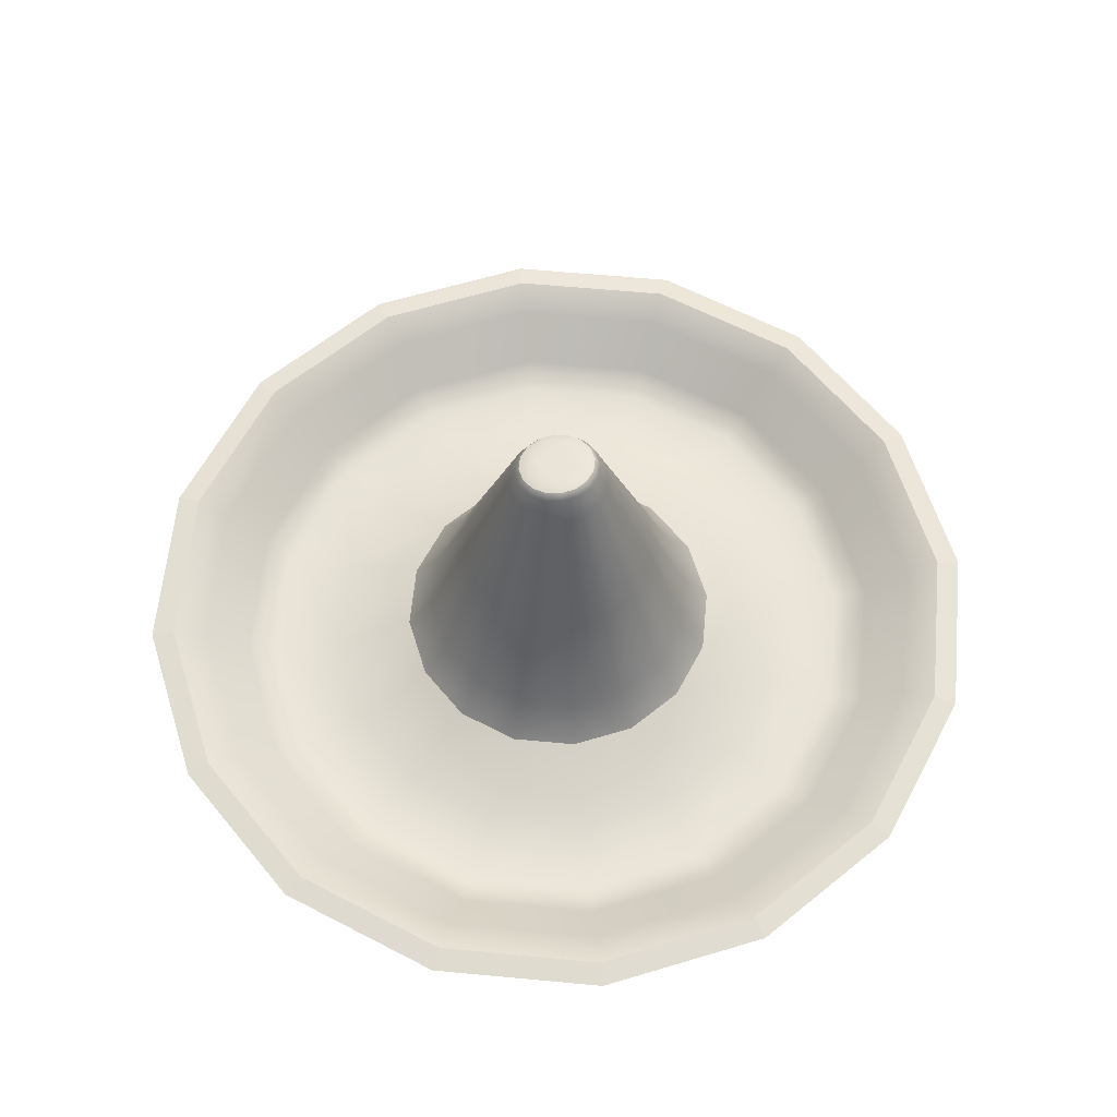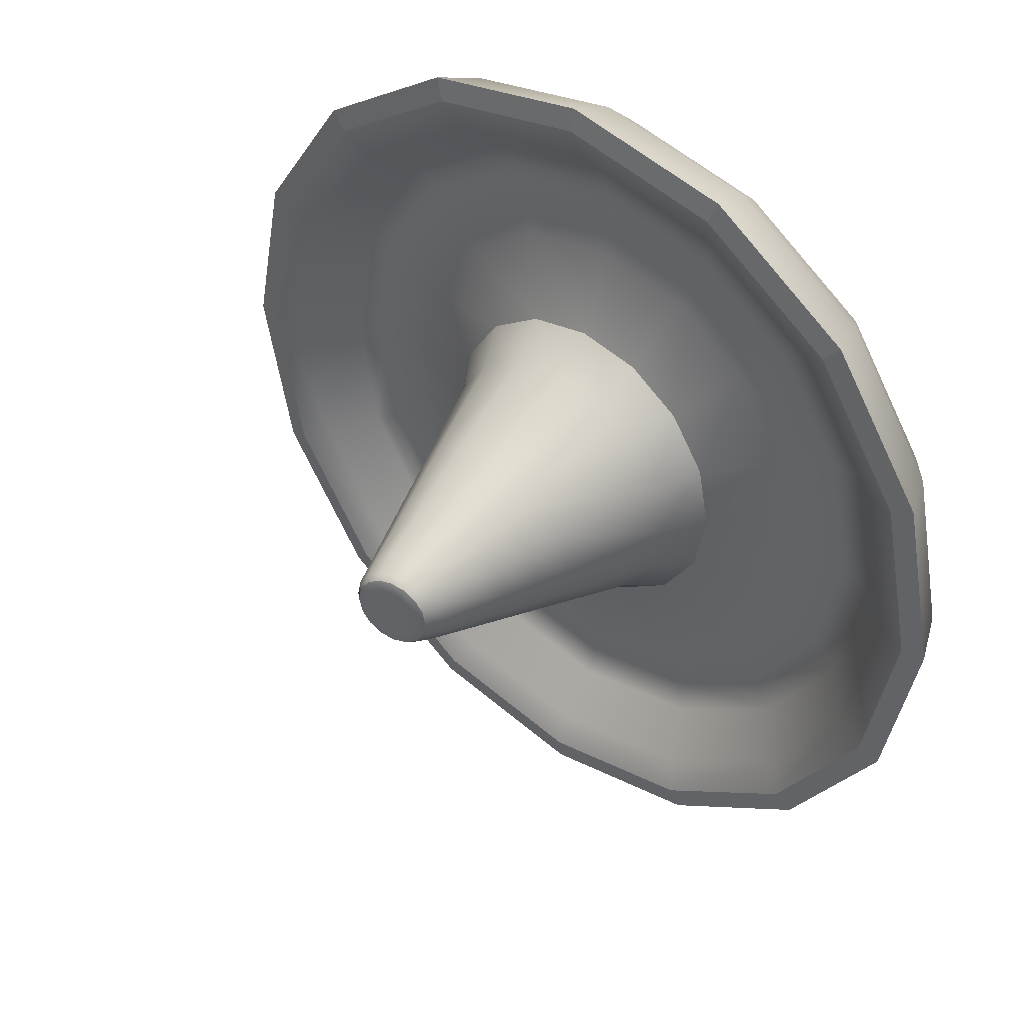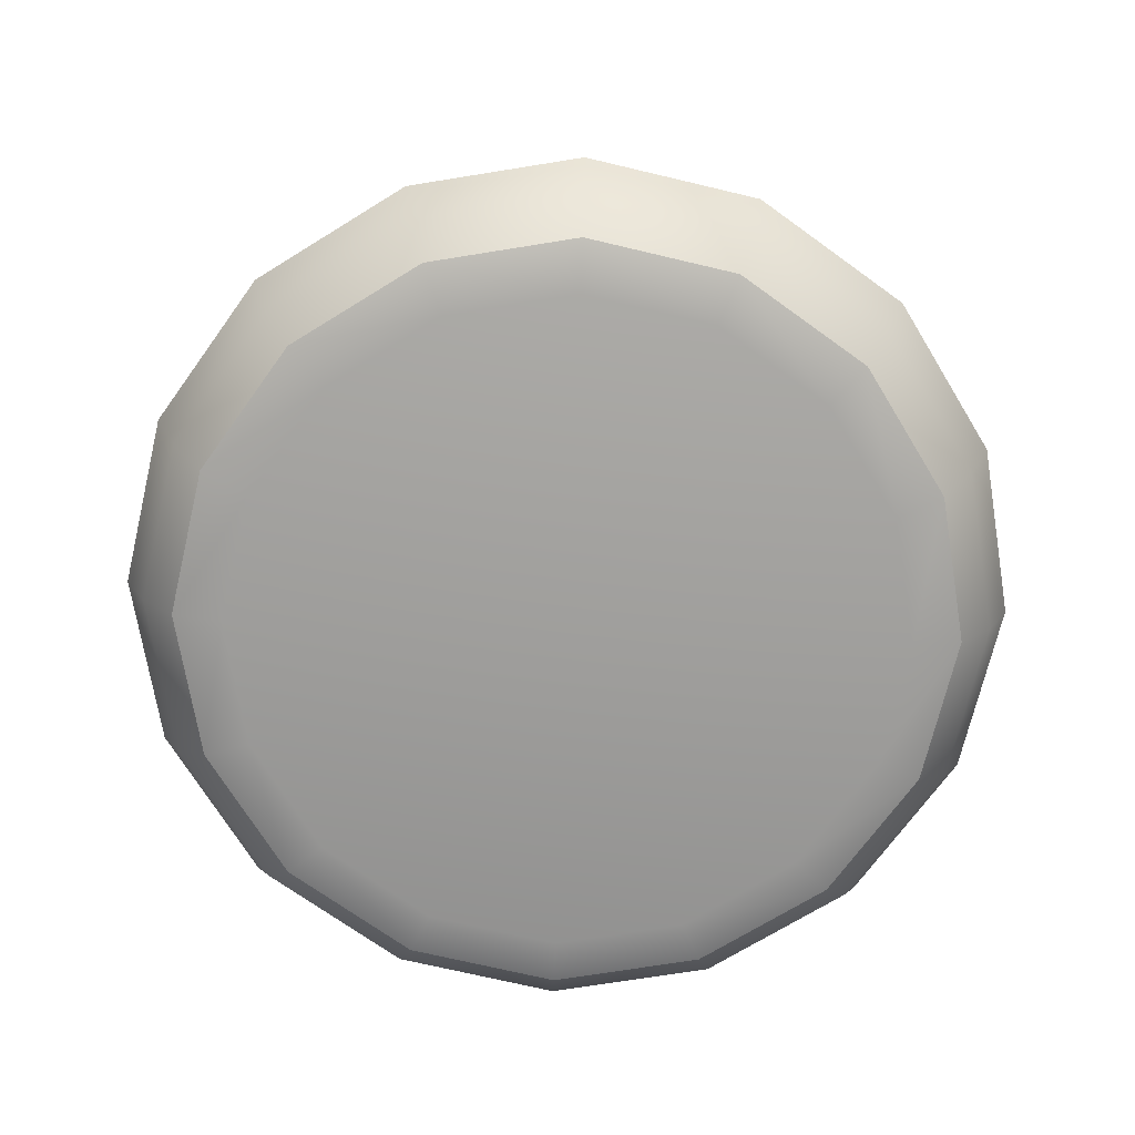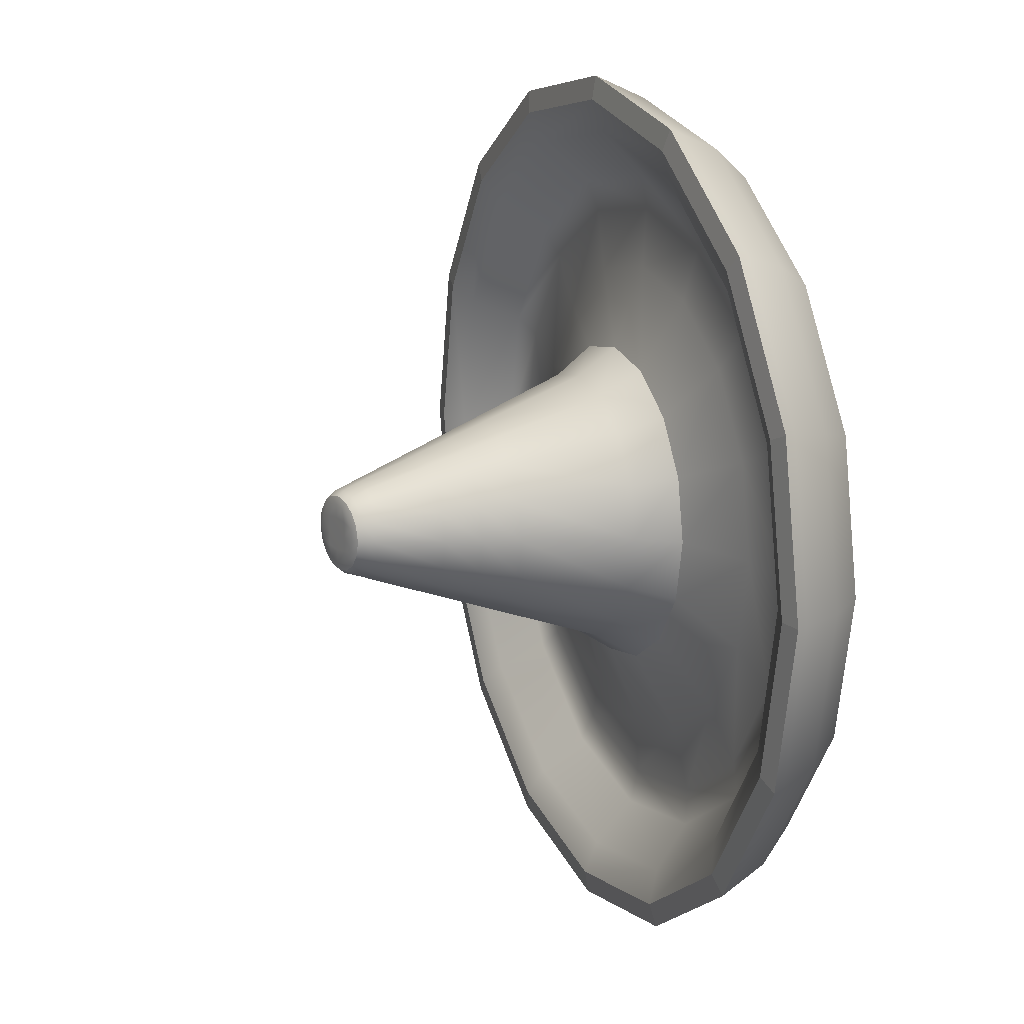
<metadata>
{"format":"obj","ext":"obj","renderer":"f3d","projection":"perspective","resolution":1024,"background":"white","views":[{"elev":61.2,"azim":61.7,"up":"+Y"},{"elev":41.7,"azim":-140.3,"up":"+Z"},{"elev":-71.1,"azim":-69.6,"up":"+Y"},{"elev":16.2,"azim":-112.6,"up":"+Z"}]}
</metadata>
<code>
g default
v 1.763 0.06039 -0.7303
v 1.35 0.06039 -1.35
v 0.7303 0.06039 -1.763
v 1e-06 0.06039 -1.905
v -0.7303 0.06039 -1.763
v -1.35 0.06039 -1.35
v -1.763 0.06039 -0.7303
v -1.908 0.06039 -1e-06
v -1.763 0.06039 0.7303
v -1.35 0.06039 1.35
v -0.7303 0.06039 1.763
v -0 0.06039 1.905
v 0.7303 0.06039 1.763
v 1.35 0.06039 1.35
v 1.763 0.06039 0.7303
v 1.908 0.06039 -0
v 0 -0.4004 0
v 1.67 0.07573 -0.6917
v 1.278 0.07573 -1.278
v 0.6917 0.07573 -1.67
v 1e-06 0.07573 -1.804
v -0.6917 0.07573 -1.67
v -1.278 0.07573 -1.278
v -1.67 0.07573 -0.6917
v -1.807 0.07573 -1e-06
v -1.67 0.07573 0.6917
v -1.278 0.07573 1.278
v -0.6917 0.07573 1.67
v -0 0.07573 1.804
v 0.6917 0.07573 1.67
v 1.278 0.07573 1.278
v 1.67 0.07573 0.6917
v 1.807 0.07573 0
v 1.666 -0.17 -0.69
v 1.53 -0.3379 -0.6339
v 1.331 -0.4004 -0.5512
v 1.275 -0.17 -1.275
v 1.171 -0.3379 -1.171
v 1.019 -0.4004 -1.019
v 0.69 -0.17 -1.666
v 0.6339 -0.3379 -1.53
v 0.5512 -0.4004 -1.331
v 1e-06 -0.17 -1.8
v 1e-06 -0.3379 -1.654
v 1e-06 -0.4004 -1.438
v -0.69 -0.17 -1.666
v -0.6339 -0.3379 -1.53
v -0.5512 -0.4004 -1.331
v -1.275 -0.17 -1.275
v -1.171 -0.3379 -1.171
v -1.019 -0.4004 -1.019
v -1.666 -0.17 -0.69
v -1.53 -0.3379 -0.6339
v -1.331 -0.4004 -0.5512
v -1.803 -0.17 -1e-06
v -1.657 -0.3379 -1e-06
v -1.44 -0.4004 -1e-06
v -1.666 -0.17 0.69
v -1.53 -0.3379 0.6339
v -1.331 -0.4004 0.5512
v -1.275 -0.17 1.275
v -1.171 -0.3379 1.171
v -1.019 -0.4004 1.019
v -0.69 -0.17 1.666
v -0.6339 -0.3379 1.53
v -0.5512 -0.4004 1.331
v -0 -0.17 1.8
v -0 -0.3379 1.654
v -0 -0.4004 1.438
v 0.69 -0.17 1.666
v 0.6339 -0.3379 1.53
v 0.5512 -0.4004 1.331
v 1.275 -0.17 1.275
v 1.171 -0.3379 1.171
v 1.019 -0.4004 1.019
v 1.666 -0.17 0.69
v 1.53 -0.3379 0.6339
v 1.331 -0.4004 0.5512
v 1.803 -0.17 0
v 1.657 -0.3379 -0
v 1.44 -0.4004 -0
v -0.01671 1.275 -0
v 1.54 0.01752 -0.6379
v 1.372 -0.1575 -0.5683
v 1.234 -0.191 -0.5112
v 1.179 0.01752 -1.179
v 1.05 -0.1575 -1.05
v 0.9446 -0.191 -0.9446
v 0.6379 0.01752 -1.54
v 0.5683 -0.1575 -1.372
v 0.5112 -0.191 -1.234
v 1e-06 0.01752 -1.664
v 1e-06 -0.1575 -1.483
v 1e-06 -0.191 -1.334
v -0.6379 0.01752 -1.54
v -0.5683 -0.1575 -1.372
v -0.5112 -0.191 -1.234
v -1.179 0.01752 -1.179
v -1.05 -0.1575 -1.05
v -0.9446 -0.191 -0.9446
v -1.54 0.01752 -0.6379
v -1.372 -0.1575 -0.5683
v -1.234 -0.191 -0.5112
v -1.667 0.01752 -1e-06
v -1.485 -0.1575 -1e-06
v -1.336 -0.191 -0
v -1.54 0.01752 0.6379
v -1.372 -0.1575 0.5683
v -1.234 -0.191 0.5112
v -1.179 0.01752 1.179
v -1.05 -0.1575 1.05
v -0.9446 -0.191 0.9446
v -0.6379 0.01752 1.54
v -0.5683 -0.1575 1.372
v -0.5112 -0.191 1.234
v -0 0.01752 1.664
v -0 -0.1575 1.483
v -0 -0.191 1.334
v 0.6379 0.01752 1.54
v 0.5683 -0.1575 1.372
v 0.5112 -0.191 1.234
v 1.179 0.01752 1.179
v 1.05 -0.1575 1.05
v 0.9446 -0.191 0.9446
v 1.54 0.01752 0.6379
v 1.372 -0.1575 0.5683
v 1.234 -0.191 0.5112
v 1.667 0.01752 0
v 1.485 -0.1575 -0
v 1.336 -0.191 -0
v 0.5492 0.1289 -0.2275
v 0.6556 -0.04386 -0.2716
v 0.9804 -0.1761 -0.4061
v 0.4203 0.1289 -0.4203
v 0.5018 -0.04386 -0.5018
v 0.7504 -0.1761 -0.7504
v 0.2275 0.1289 -0.5492
v 0.2716 -0.04386 -0.6556
v 0.4061 -0.1761 -0.9804
v 0 0.1289 -0.5934
v 0 -0.04386 -0.7084
v 1e-06 -0.1761 -1.059
v -0.2275 0.1289 -0.5492
v -0.2716 -0.04386 -0.6556
v -0.4061 -0.1761 -0.9804
v -0.4203 0.1289 -0.4203
v -0.5018 -0.04386 -0.5018
v -0.7504 -0.1761 -0.7504
v -0.5492 0.1289 -0.2275
v -0.6556 -0.04386 -0.2716
v -0.9804 -0.1761 -0.4061
v -0.5944 0.1289 -0
v -0.7096 -0.04386 -0
v -1.061 -0.1761 -0
v -0.5492 0.1289 0.2275
v -0.6556 -0.04386 0.2716
v -0.9804 -0.1761 0.4061
v -0.4203 0.1289 0.4203
v -0.5018 -0.04386 0.5018
v -0.7504 -0.1761 0.7504
v -0.2275 0.1289 0.5492
v -0.2716 -0.04386 0.6556
v -0.4061 -0.1761 0.9804
v -0 0.1289 0.5934
v -0 -0.04386 0.7084
v -0 -0.1761 1.059
v 0.2275 0.1289 0.5492
v 0.2716 -0.04386 0.6556
v 0.4061 -0.1761 0.9804
v 0.4203 0.1289 0.4203
v 0.5018 -0.04386 0.5018
v 0.7504 -0.1761 0.7504
v 0.5492 0.1289 0.2275
v 0.6556 -0.04386 0.2716
v 0.9804 -0.1761 0.4061
v 0.5944 0.1289 -0
v 0.7096 -0.04386 0
v 1.061 -0.1761 -0
v -0.08151 1.263 -0
v 0.04817 1.287 -0
v 0.04825 1.286 -0.06592
v -0.01664 1.274 -0.07184
v -0.08149 1.262 -0.06592
v 0.04825 1.286 0.06597
v -0.01664 1.274 0.07191
v -0.08149 1.262 0.06597
v 0.1589 1.269 -0.07112
v 0.1354 1.292 -0.06324
v 0.1041 1.296 -0.05085
v 0.07581 1.291 -0.09394
v 0.1002 1.285 -0.1168
v 0.1193 1.262 -0.1314
v 0.05998 1.251 -0.1717
v 0.04744 1.276 -0.1527
v 0.03341 1.283 -0.1228
v -0.0166 1.274 -0.1326
v -0.01476 1.264 -0.165
v -0.009973 1.238 -0.1855
v -0.07993 1.225 -0.1717
v -0.07696 1.253 -0.1527
v -0.06661 1.265 -0.1228
v -0.109 1.257 -0.09394
v -0.1297 1.243 -0.1168
v -0.1392 1.214 -0.1314
v -0.1789 1.207 -0.07112
v -0.1649 1.237 -0.06324
v -0.1373 1.252 -0.05085
v -0.1473 1.25 -0
v -0.1773 1.234 -0
v -0.1928 1.204 -0
v -0.1789 1.207 0.07112
v -0.1649 1.237 0.06324
v -0.1373 1.252 0.05085
v -0.109 1.257 0.09394
v -0.1297 1.243 0.1168
v -0.1392 1.214 0.1314
v -0.07993 1.225 0.1717
v -0.07696 1.253 0.1527
v -0.06661 1.265 0.1228
v -0.0166 1.274 0.1326
v -0.01476 1.264 0.165
v -0.009973 1.238 0.1855
v 0.05998 1.251 0.1717
v 0.04744 1.276 0.1527
v 0.03341 1.283 0.1228
v 0.07581 1.291 0.09394
v 0.1002 1.285 0.1168
v 0.1193 1.262 0.1314
v 0.1589 1.269 0.07112
v 0.1354 1.292 0.06324
v 0.1041 1.296 0.05085
v 0.1141 1.298 -0
v 0.1478 1.294 -0
v 0.1728 1.272 -0
v 1.333 0.009101 -1.333
v 1.742 0.009101 -0.7214
v 1.885 0.009101 0
v 1.742 0.009101 0.7214
v 1.333 0.009101 1.333
v 0.7214 0.009101 1.742
v -0 0.009101 1.882
v -0.7214 0.009101 1.742
v -1.333 0.009101 1.333
v -1.742 0.009101 0.7214
v -1.885 0.009101 -1e-06
v -1.742 0.009101 -0.7214
v -1.333 0.009101 -1.333
v -0.7214 0.009101 -1.742
v 1e-06 0.009101 -1.882
v 0.7214 0.009101 -1.742
v 0.1524 1.157 -0.1524
v 0.1992 1.157 -0.08249
v 0.2156 1.157 -0
v 0.1992 1.157 0.08249
v 0.1524 1.157 0.1524
v 0.08249 1.157 0.1992
v -0 1.157 0.2152
v -0.08249 1.157 0.1992
v -0.1524 1.157 0.1524
v -0.1992 1.157 0.08249
v -0.2156 1.157 -0
v -0.1992 1.157 -0.08249
v -0.1524 1.157 -0.1524
v -0.08249 1.157 -0.1992
v 0 1.157 -0.2152
v 0.08249 1.157 -0.1992
v 0.2219 0.8903 -0.2219
v 0.1201 0.8903 -0.29
v 0 0.8903 -0.3133
v -0.1201 0.8903 -0.29
v -0.2219 0.8903 -0.2219
v -0.29 0.8903 -0.1201
v -0.3139 0.8903 -0
v -0.29 0.8903 0.1201
v -0.2219 0.8903 0.2219
v -0.1201 0.8903 0.29
v -0 0.8903 0.3133
v 0.1201 0.8903 0.29
v 0.2219 0.8903 0.2219
v 0.29 0.8903 0.1201
v 0.3139 0.8903 -0
v 0.29 0.8903 -0.1201
v 0.2616 0.7379 -0.2616
v 0.1416 0.7379 -0.3418
v 0 0.7379 -0.3694
v -0.1416 0.7379 -0.3418
v -0.2616 0.7379 -0.2616
v -0.3418 0.7379 -0.1416
v -0.37 0.7379 -0
v -0.3418 0.7379 0.1416
v -0.2616 0.7379 0.2616
v -0.1416 0.7379 0.3418
v -0 0.7379 0.3694
v 0.1416 0.7379 0.3418
v 0.2616 0.7379 0.2616
v 0.3418 0.7379 0.1416
v 0.37 0.7379 -0
v 0.3418 0.7379 -0.1416
v 0.3024 0.5816 -0.3024
v 0.1636 0.5816 -0.3951
v 0 0.5816 -0.4269
v -0.1636 0.5816 -0.3951
v -0.3024 0.5816 -0.3024
v -0.3951 0.5816 -0.1636
v -0.4276 0.5816 -0
v -0.3951 0.5816 0.1636
v -0.3024 0.5816 0.3024
v -0.1636 0.5816 0.3951
v -0 0.5816 0.4269
v 0.1636 0.5816 0.3951
v 0.3024 0.5816 0.3024
v 0.3951 0.5816 0.1636
v 0.4276 0.5816 -0
v 0.3951 0.5816 -0.1636
g pCylinder1
f 82 182 183 179
f 1 2 19 18
f 2 3 20 19
f 3 4 21 20
f 4 5 22 21
f 5 6 23 22
f 6 7 24 23
f 7 8 25 24
f 8 9 26 25
f 9 10 27 26
f 10 11 28 27
f 11 12 29 28
f 12 13 30 29
f 13 14 31 30
f 14 15 32 31
f 15 16 33 32
f 16 1 18 33
f 34 37 235 236
f 37 40 250 235
f 40 43 249 250
f 43 46 248 249
f 46 49 247 248
f 49 52 246 247
f 52 55 245 246
f 55 58 244 245
f 58 61 243 244
f 61 64 242 243
f 64 67 241 242
f 67 70 240 241
f 70 73 239 240
f 73 76 238 239
f 76 79 237 238
f 79 34 236 237
f 39 36 17
f 42 39 17
f 45 42 17
f 48 45 17
f 51 48 17
f 54 51 17
f 57 54 17
f 60 57 17
f 63 60 17
f 66 63 17
f 69 66 17
f 72 69 17
f 75 72 17
f 78 75 17
f 81 78 17
f 36 81 17
f 34 35 38 37
f 35 36 39 38
f 37 38 41 40
f 38 39 42 41
f 40 41 44 43
f 41 42 45 44
f 43 44 47 46
f 44 45 48 47
f 46 47 50 49
f 47 48 51 50
f 49 50 53 52
f 50 51 54 53
f 52 53 56 55
f 53 54 57 56
f 55 56 59 58
f 56 57 60 59
f 58 59 62 61
f 59 60 63 62
f 61 62 65 64
f 62 63 66 65
f 64 65 68 67
f 65 66 69 68
f 67 68 71 70
f 68 69 72 71
f 70 71 74 73
f 71 72 75 74
f 73 74 77 76
f 74 75 78 77
f 76 77 80 79
f 77 78 81 80
f 36 35 80 81
f 35 34 79 80
f 18 19 86 83
f 19 20 89 86
f 20 21 92 89
f 21 22 95 92
f 22 23 98 95
f 23 24 101 98
f 24 25 104 101
f 25 26 107 104
f 26 27 110 107
f 27 28 113 110
f 28 29 116 113
f 29 30 119 116
f 30 31 122 119
f 31 32 125 122
f 32 33 128 125
f 33 18 83 128
g textureEditorIsolateSelectSet pCylinder1
f 83 84 129 128
f 84 85 130 129
f 85 84 87 88
f 84 83 86 87
f 88 87 90 91
f 87 86 89 90
f 91 90 93 94
f 90 89 92 93
f 94 93 96 97
f 93 92 95 96
f 97 96 99 100
f 96 95 98 99
f 100 99 102 103
f 99 98 101 102
f 103 102 105 106
f 102 101 104 105
f 106 105 108 109
f 105 104 107 108
f 109 108 111 112
f 108 107 110 111
f 112 111 114 115
f 111 110 113 114
f 115 114 117 118
f 114 113 116 117
f 118 117 120 121
f 117 116 119 120
f 121 120 123 124
f 120 119 122 123
f 124 123 126 127
f 123 122 125 126
f 127 126 129 130
f 126 125 128 129
g pCylinder1
f 85 88 136 133
f 88 91 139 136
f 91 94 142 139
f 94 97 145 142
f 97 100 148 145
f 100 103 151 148
f 103 106 154 151
f 106 109 157 154
f 109 112 160 157
f 112 115 163 160
f 115 118 166 163
f 118 121 169 166
f 121 124 172 169
f 124 127 175 172
f 127 130 178 175
f 130 85 133 178
f 131 132 135 134
f 132 133 136 135
f 134 135 138 137
f 135 136 139 138
f 137 138 141 140
f 138 139 142 141
f 140 141 144 143
f 141 142 145 144
f 143 144 147 146
f 144 145 148 147
f 146 147 150 149
f 147 148 151 150
f 149 150 153 152
f 150 151 154 153
f 152 153 156 155
f 153 154 157 156
f 155 156 159 158
f 156 157 160 159
f 158 159 162 161
f 159 160 163 162
f 161 162 165 164
f 162 163 166 165
f 164 165 168 167
f 165 166 169 168
f 167 168 171 170
f 168 169 172 171
f 170 171 174 173
f 171 172 175 174
f 173 174 177 176
f 174 175 178 177
f 133 132 177 178
f 132 131 176 177
f 82 180 181 182
f 82 185 184 180
f 82 179 186 185
f 189 188 191 190
f 188 187 192 191
f 195 194 197 196
f 194 193 198 197
f 201 200 203 202
f 200 199 204 203
f 207 206 209 208
f 206 205 210 209
f 213 212 215 214
f 212 211 216 215
f 219 218 221 220
f 218 217 222 221
f 225 224 227 226
f 224 223 228 227
f 231 230 233 232
f 230 229 234 233
f 185 186 219 220
f 231 184 225 226
f 189 181 180 232
f 282 267 251 252
f 267 268 266 251
f 268 269 265 266
f 269 270 264 265
f 270 271 263 264
f 271 272 262 263
f 272 273 261 262
f 273 274 260 261
f 274 275 259 260
f 275 276 258 259
f 276 277 257 258
f 277 278 256 257
f 278 279 255 256
f 279 280 254 255
f 280 281 253 254
f 281 282 252 253
f 179 183 207 208
f 219 186 213 214
f 184 185 220 225
f 195 181 189 190
f 182 181 195 196
f 183 182 196 201
f 207 183 201 202
f 180 184 231 232
f 213 186 179 208
f 190 191 194 195
f 191 192 193 194
f 196 197 200 201
f 197 198 199 200
f 202 203 206 207
f 203 204 205 206
f 208 209 212 213
f 209 210 211 212
f 214 215 218 219
f 215 216 217 218
f 220 221 224 225
f 221 222 223 224
f 226 227 230 231
f 227 228 229 230
f 187 188 233 234
f 188 189 232 233
f 236 235 2 1
f 237 236 1 16
f 238 237 16 15
f 239 238 15 14
f 240 239 14 13
f 241 240 13 12
f 242 241 12 11
f 243 242 11 10
f 244 243 10 9
f 245 244 9 8
f 246 245 8 7
f 247 246 7 6
f 248 247 6 5
f 249 248 5 4
f 250 249 4 3
f 235 250 3 2
f 252 251 192 187
f 253 252 187 234
f 254 253 234 229
f 255 254 229 228
f 256 255 228 223
f 257 256 223 222
f 258 257 222 217
f 259 258 217 216
f 260 259 216 211
f 261 260 211 210
f 262 261 210 205
f 263 262 205 204
f 264 263 204 199
f 265 264 199 198
f 266 265 198 193
f 251 266 193 192
f 283 284 268 267
f 284 285 269 268
f 285 286 270 269
f 286 287 271 270
f 287 288 272 271
f 288 289 273 272
f 289 290 274 273
f 290 291 275 274
f 291 292 276 275
f 292 293 277 276
f 293 294 278 277
f 294 295 279 278
f 295 296 280 279
f 296 297 281 280
f 297 298 282 281
f 298 283 267 282
f 299 300 284 283
f 300 301 285 284
f 301 302 286 285
f 302 303 287 286
f 303 304 288 287
f 304 305 289 288
f 305 306 290 289
f 306 307 291 290
f 307 308 292 291
f 308 309 293 292
f 309 310 294 293
f 310 311 295 294
f 311 312 296 295
f 312 313 297 296
f 313 314 298 297
f 314 299 283 298
f 134 137 300 299
f 137 140 301 300
f 140 143 302 301
f 143 146 303 302
f 146 149 304 303
f 149 152 305 304
f 152 155 306 305
f 155 158 307 306
f 158 161 308 307
f 161 164 309 308
f 164 167 310 309
f 167 170 311 310
f 170 173 312 311
f 173 176 313 312
f 176 131 314 313
f 131 134 299 314

</code>
